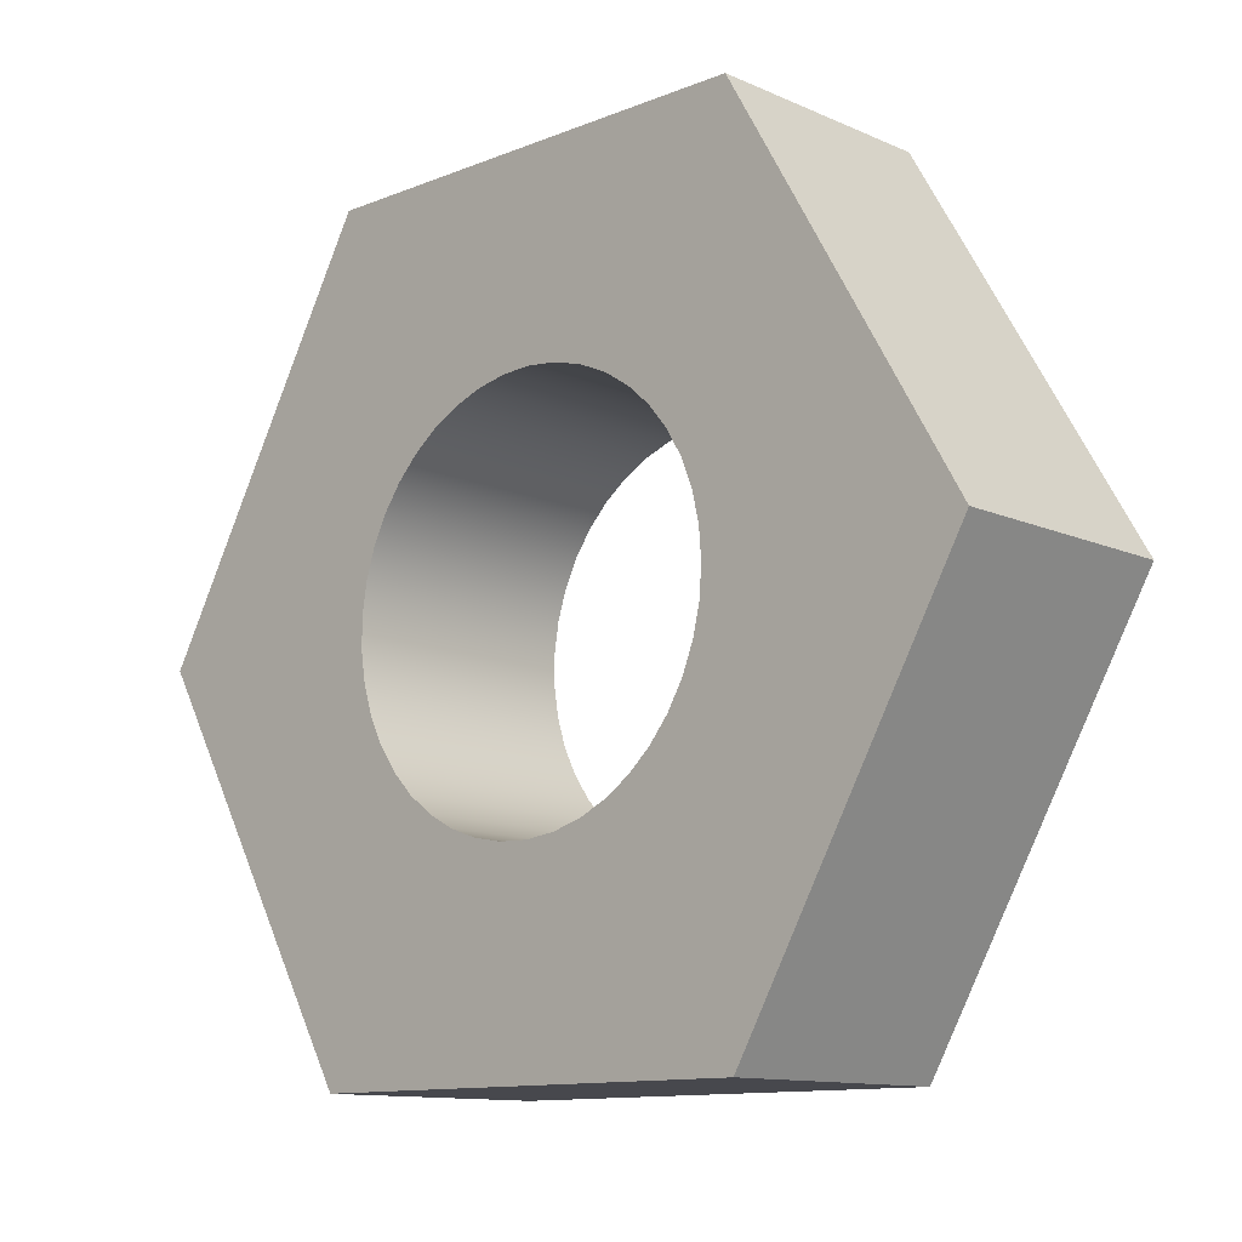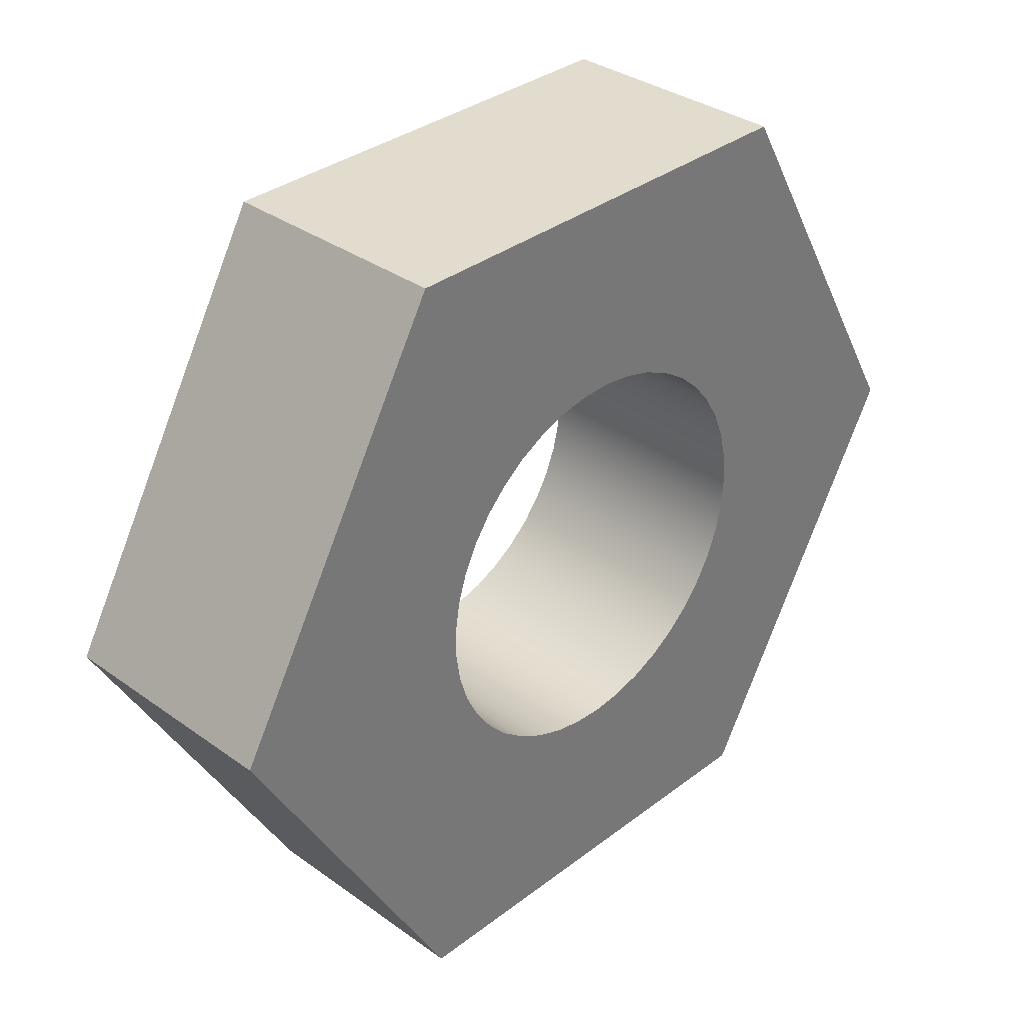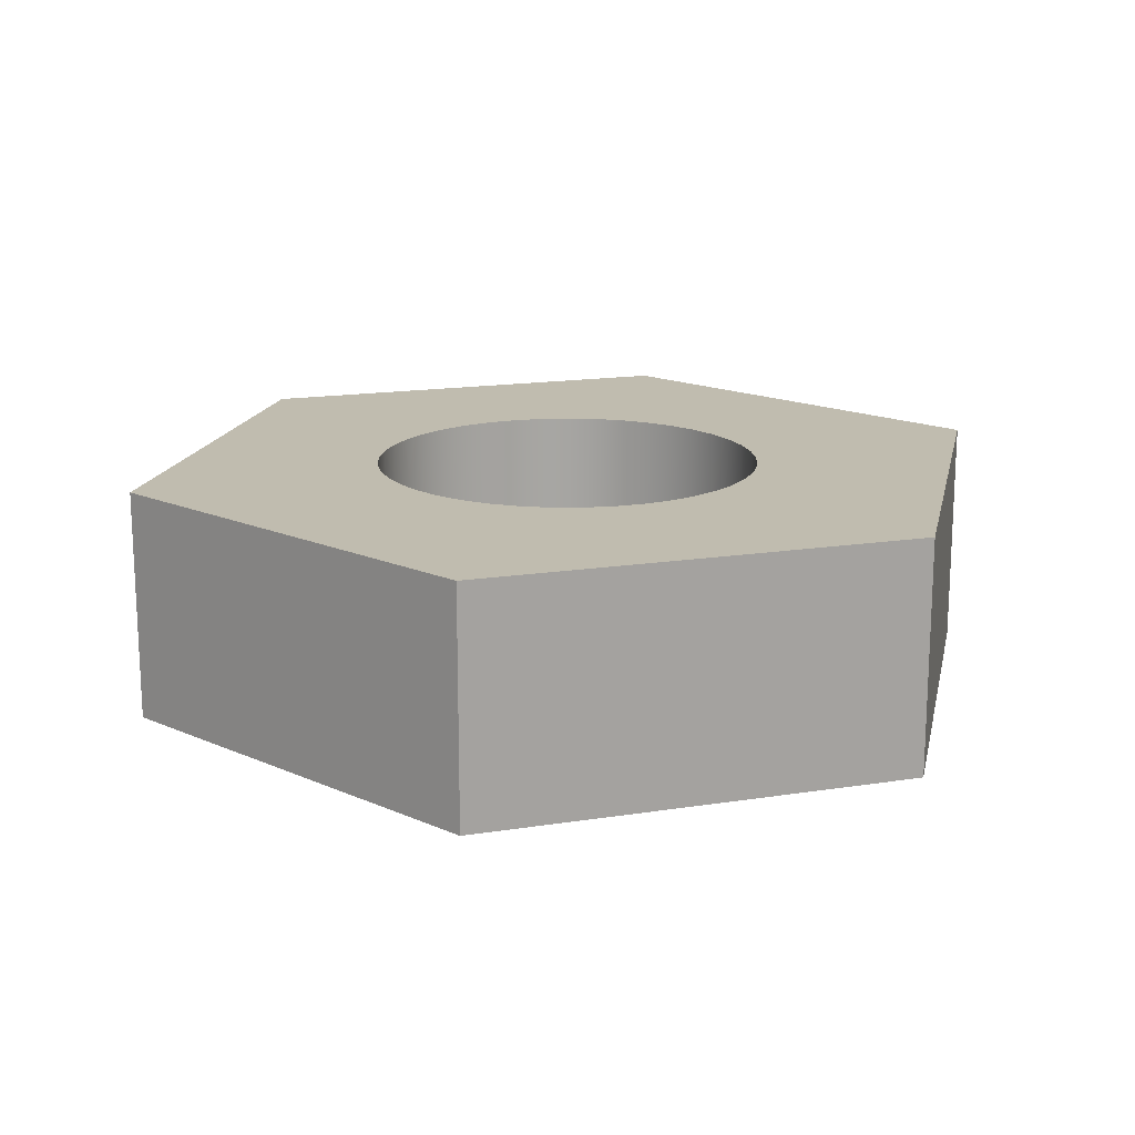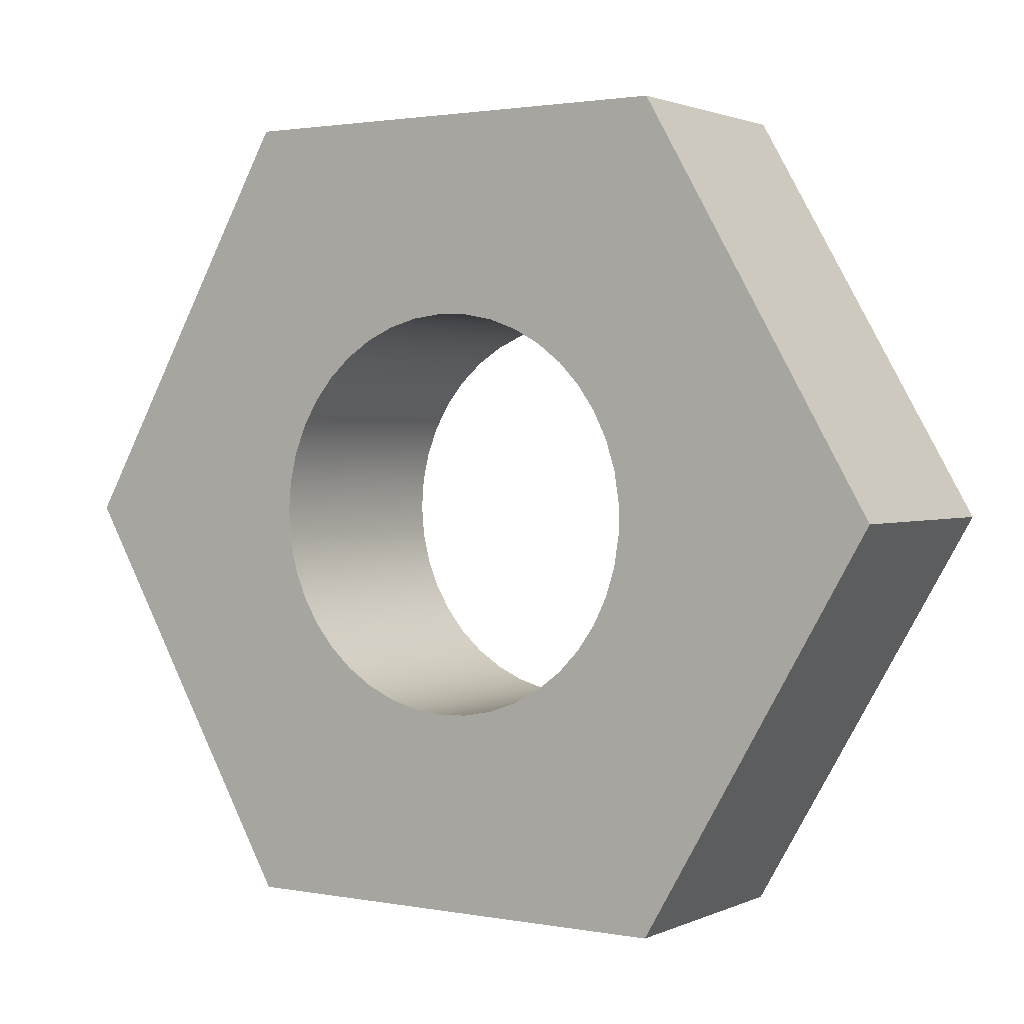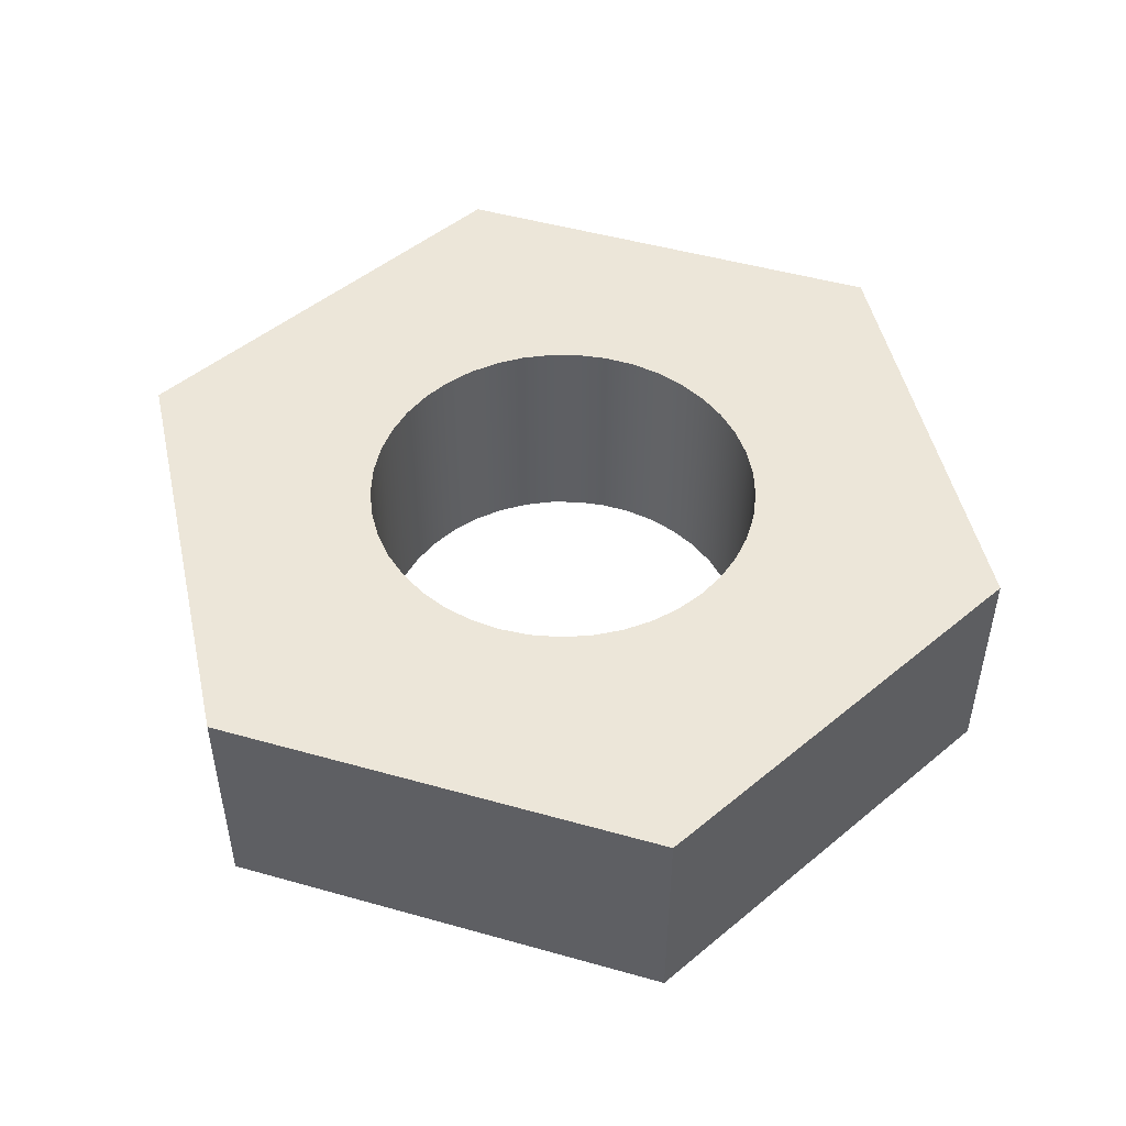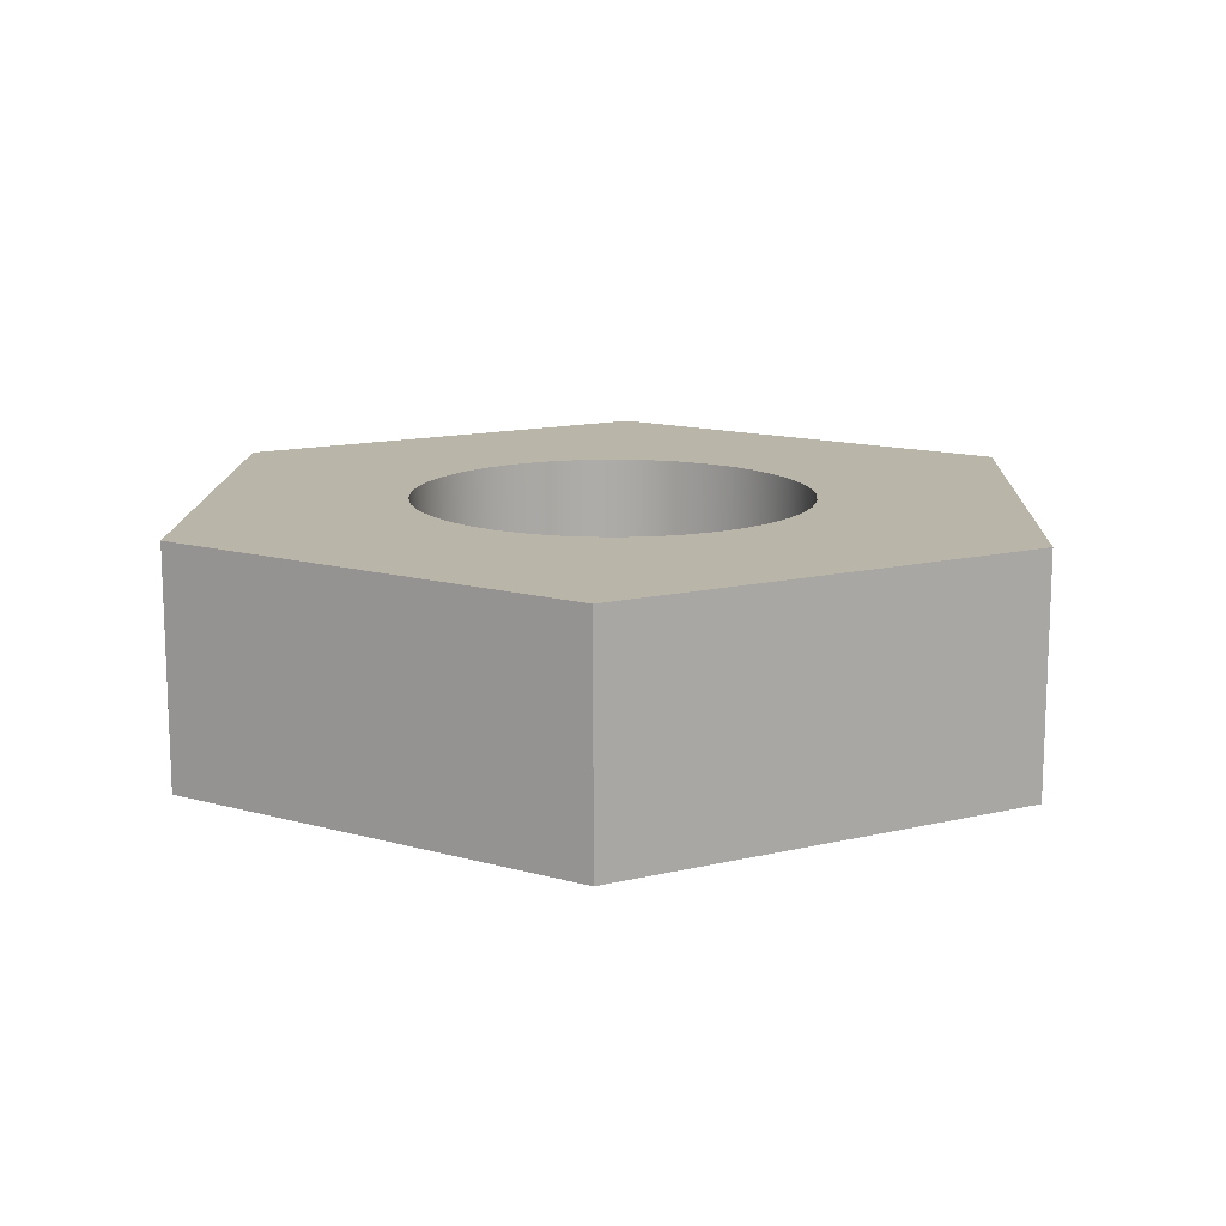
<metadata>
{"format":"obj","ext":"obj","renderer":"f3d","projection":"perspective","resolution":1024,"background":"white","views":[{"elev":-11.8,"azim":-136.3,"up":"+Y"},{"elev":34.0,"azim":134.1,"up":"+Y"},{"elev":16.3,"azim":-137.9,"up":"+Z"},{"elev":1.8,"azim":33.4,"up":"+Y"},{"elev":48.9,"azim":77.4,"up":"+Z"},{"elev":13.7,"azim":92.0,"up":"+Z"}]}
</metadata>
<code>
v -0.5043 6.2 0.6
v -0.4984 6.123 0.6
v -0.4808 6.048 0.6
v -0.452 5.976 0.6
v -0.4125 5.91 0.6
v -0.3634 5.85 0.6
v -0.3057 5.799 0.6
v -0.2409 5.757 0.6
v -0.1705 5.725 0.6
v -0.09602 5.705 0.6
v -0.01932 5.696 0.6
v 0.05784 5.699 0.6
v 0.1336 5.714 0.6
v 0.2063 5.74 0.6
v 0.2741 5.777 0.6
v 0.3355 5.823 0.6
v 0.3891 5.879 0.6
v 0.4335 5.942 0.6
v 0.4678 6.011 0.6
v 0.4911 6.085 0.6
v 0.5028 6.161 0.6
v 0.5028 6.239 0.6
v 0.4911 6.315 0.6
v 0.4678 6.389 0.6
v 0.4335 6.458 0.6
v 0.3891 6.521 0.6
v 0.3355 6.577 0.6
v 0.2741 6.623 0.6
v 0.2063 6.66 0.6
v 0.1336 6.686 0.6
v 0.05784 6.701 0.6
v -0.01932 6.704 0.6
v -0.09602 6.695 0.6
v -0.1705 6.675 0.6
v -0.2409 6.643 0.6
v -0.3057 6.601 0.6
v -0.3634 6.55 0.6
v -0.4125 6.49 0.6
v -0.452 6.424 0.6
v -0.4808 6.352 0.6
v -0.4984 6.277 0.6
v -0.5043 6.2 0
v -0.4984 6.277 0
v -0.4808 6.352 0
v -0.452 6.424 0
v -0.4125 6.49 0
v -0.3634 6.55 0
v -0.3057 6.601 0
v -0.2409 6.643 0
v -0.1705 6.675 0
v -0.09602 6.695 0
v -0.01932 6.704 0
v 0.05784 6.701 0
v 0.1336 6.686 0
v 0.2063 6.66 0
v 0.2741 6.623 0
v 0.3355 6.577 0
v 0.3891 6.521 0
v 0.4335 6.458 0
v 0.4678 6.389 0
v 0.4911 6.315 0
v 0.5028 6.239 0
v 0.5028 6.161 0
v 0.4911 6.085 0
v 0.4678 6.011 0
v 0.4335 5.942 0
v 0.3891 5.879 0
v 0.3355 5.823 0
v 0.2741 5.777 0
v 0.2063 5.74 0
v 0.1336 5.714 0
v 0.05784 5.699 0
v -0.01932 5.696 0
v -0.09602 5.705 0
v -0.1705 5.725 0
v -0.2409 5.757 0
v -0.3057 5.799 0
v -0.3634 5.85 0
v -0.4125 5.91 0
v -0.452 5.976 0
v -0.4808 6.048 0
v -0.4984 6.123 0
v -0.5043 6.2 0.6
v -0.5043 6.2 0
v -0.5043 6.2 0
v -0.4984 6.123 0
v -0.4808 6.048 0
v -0.452 5.976 0
v -0.4125 5.91 0
v -0.3634 5.85 0
v -0.3057 5.799 0
v -0.2409 5.757 0
v -0.1705 5.725 0
v -0.09602 5.705 0
v -0.01932 5.696 0
v 0.05784 5.699 0
v 0.1336 5.714 0
v 0.2063 5.74 0
v 0.2741 5.777 0
v 0.3355 5.823 0
v 0.3891 5.879 0
v 0.4335 5.942 0
v 0.4678 6.011 0
v 0.4911 6.085 0
v 0.5028 6.161 0
v 0.5028 6.239 0
v 0.4911 6.315 0
v 0.4678 6.389 0
v 0.4335 6.458 0
v 0.3891 6.521 0
v 0.3355 6.577 0
v 0.2741 6.623 0
v 0.2063 6.66 0
v 0.1336 6.686 0
v 0.05784 6.701 0
v -0.01932 6.704 0
v -0.09602 6.695 0
v -0.1705 6.675 0
v -0.2409 6.643 0
v -0.3057 6.601 0
v -0.3634 6.55 0
v -0.4125 6.49 0
v -0.452 6.424 0
v -0.4808 6.352 0
v -0.4984 6.277 0
v -0.5774 7.2 0
v 0.5774 7.2 0
v 1.155 6.2 0
v 0.5774 5.2 0
v -0.5774 5.2 0
v -1.155 6.2 0
v 1.155 6.2 0
v 0.5774 7.2 0
v 0.5774 7.2 0.6
v 1.155 6.2 0.6
v 0.5774 5.2 0
v 1.155 6.2 0
v 1.155 6.2 0.6
v 0.5774 5.2 0.6
v -0.5774 5.2 0
v 0.5774 5.2 0
v 0.5774 5.2 0.6
v -0.5774 5.2 0.6
v -1.155 6.2 0
v -0.5774 5.2 0
v -0.5774 5.2 0.6
v -1.155 6.2 0.6
v -0.5774 7.2 0
v -1.155 6.2 0
v -1.155 6.2 0.6
v -0.5774 7.2 0.6
v -0.5043 6.2 0.6
v -0.4984 6.277 0.6
v -0.4808 6.352 0.6
v -0.452 6.424 0.6
v -0.4125 6.49 0.6
v -0.3634 6.55 0.6
v -0.3057 6.601 0.6
v -0.2409 6.643 0.6
v -0.1705 6.675 0.6
v -0.09602 6.695 0.6
v -0.01932 6.704 0.6
v 0.05784 6.701 0.6
v 0.1336 6.686 0.6
v 0.2063 6.66 0.6
v 0.2741 6.623 0.6
v 0.3355 6.577 0.6
v 0.3891 6.521 0.6
v 0.4335 6.458 0.6
v 0.4678 6.389 0.6
v 0.4911 6.315 0.6
v 0.5028 6.239 0.6
v 0.5028 6.161 0.6
v 0.4911 6.085 0.6
v 0.4678 6.011 0.6
v 0.4335 5.942 0.6
v 0.3891 5.879 0.6
v 0.3355 5.823 0.6
v 0.2741 5.777 0.6
v 0.2063 5.74 0.6
v 0.1336 5.714 0.6
v 0.05784 5.699 0.6
v -0.01932 5.696 0.6
v -0.09602 5.705 0.6
v -0.1705 5.725 0.6
v -0.2409 5.757 0.6
v -0.3057 5.799 0.6
v -0.3634 5.85 0.6
v -0.4125 5.91 0.6
v -0.452 5.976 0.6
v -0.4808 6.048 0.6
v -0.4984 6.123 0.6
v 0.5774 7.2 0.6
v -0.5774 7.2 0.6
v -1.155 6.2 0.6
v -0.5774 5.2 0.6
v 0.5774 5.2 0.6
v 1.155 6.2 0.6
v 0.5774 7.2 0
v -0.5774 7.2 0
v -0.5774 7.2 0.6
v 0.5774 7.2 0.6
f 2 82 1
f 1 82 84
f 83 42 41
f 41 42 43
f 41 43 40
f 40 43 44
f 40 44 39
f 39 44 45
f 39 45 38
f 38 45 46
f 38 46 37
f 37 46 47
f 37 47 36
f 36 47 48
f 36 48 35
f 35 48 49
f 35 49 34
f 34 49 50
f 34 50 33
f 33 50 51
f 33 51 32
f 32 51 52
f 32 52 31
f 31 52 53
f 31 53 30
f 30 53 54
f 30 54 29
f 29 54 55
f 29 55 28
f 28 55 56
f 28 56 27
f 27 56 57
f 27 57 26
f 26 57 58
f 26 58 25
f 25 58 59
f 25 59 24
f 24 59 60
f 24 60 23
f 23 60 61
f 23 61 22
f 22 61 62
f 22 62 21
f 21 62 63
f 21 63 20
f 20 63 64
f 20 64 19
f 19 64 65
f 19 65 18
f 18 65 66
f 18 66 17
f 17 66 67
f 17 67 16
f 16 67 68
f 16 68 15
f 15 68 69
f 15 69 14
f 14 69 70
f 14 70 13
f 13 70 71
f 13 71 12
f 12 71 72
f 12 72 11
f 11 72 73
f 11 73 10
f 10 73 74
f 10 74 9
f 9 74 75
f 9 75 8
f 8 75 76
f 8 76 7
f 7 76 77
f 7 77 6
f 6 77 78
f 6 78 5
f 5 78 79
f 5 79 4
f 4 79 80
f 4 80 3
f 3 80 81
f 3 81 2
f 2 81 82
f 125 85 131
f 131 85 86
f 131 86 87
f 87 88 131
f 131 88 89
f 131 89 130
f 130 89 90
f 130 90 91
f 91 92 130
f 130 92 93
f 130 93 94
f 94 95 130
f 130 95 129
f 129 95 96
f 129 96 97
f 97 98 129
f 129 98 99
f 129 99 100
f 100 101 129
f 129 101 102
f 129 102 128
f 128 102 103
f 128 103 104
f 104 105 128
f 128 105 106
f 128 106 107
f 107 108 128
f 128 108 109
f 128 109 127
f 127 109 110
f 127 110 111
f 111 112 127
f 127 112 113
f 127 113 114
f 114 115 127
f 127 115 116
f 127 116 126
f 126 116 117
f 126 117 118
f 118 119 126
f 126 119 120
f 126 120 121
f 121 122 126
f 126 122 131
f 131 122 123
f 131 123 124
f 124 125 131
f 132 133 135
f 135 133 134
f 136 137 139
f 139 137 138
f 140 141 143
f 143 141 142
f 144 145 147
f 147 145 146
f 148 149 151
f 151 149 150
f 192 152 195
f 195 152 153
f 195 153 154
f 154 155 195
f 195 155 156
f 195 156 194
f 194 156 157
f 194 157 158
f 158 159 194
f 194 159 160
f 194 160 161
f 161 162 194
f 194 162 193
f 193 162 163
f 193 163 164
f 164 165 193
f 193 165 166
f 193 166 167
f 167 168 193
f 193 168 169
f 193 169 198
f 198 169 170
f 198 170 171
f 171 172 198
f 198 172 173
f 198 173 174
f 174 175 198
f 198 175 176
f 198 176 197
f 197 176 177
f 197 177 178
f 178 179 197
f 197 179 180
f 197 180 181
f 181 182 197
f 197 182 183
f 197 183 196
f 196 183 184
f 196 184 185
f 185 186 196
f 196 186 187
f 196 187 188
f 188 189 196
f 196 189 195
f 195 189 190
f 195 190 191
f 191 192 195
f 199 200 202
f 202 200 201

</code>
